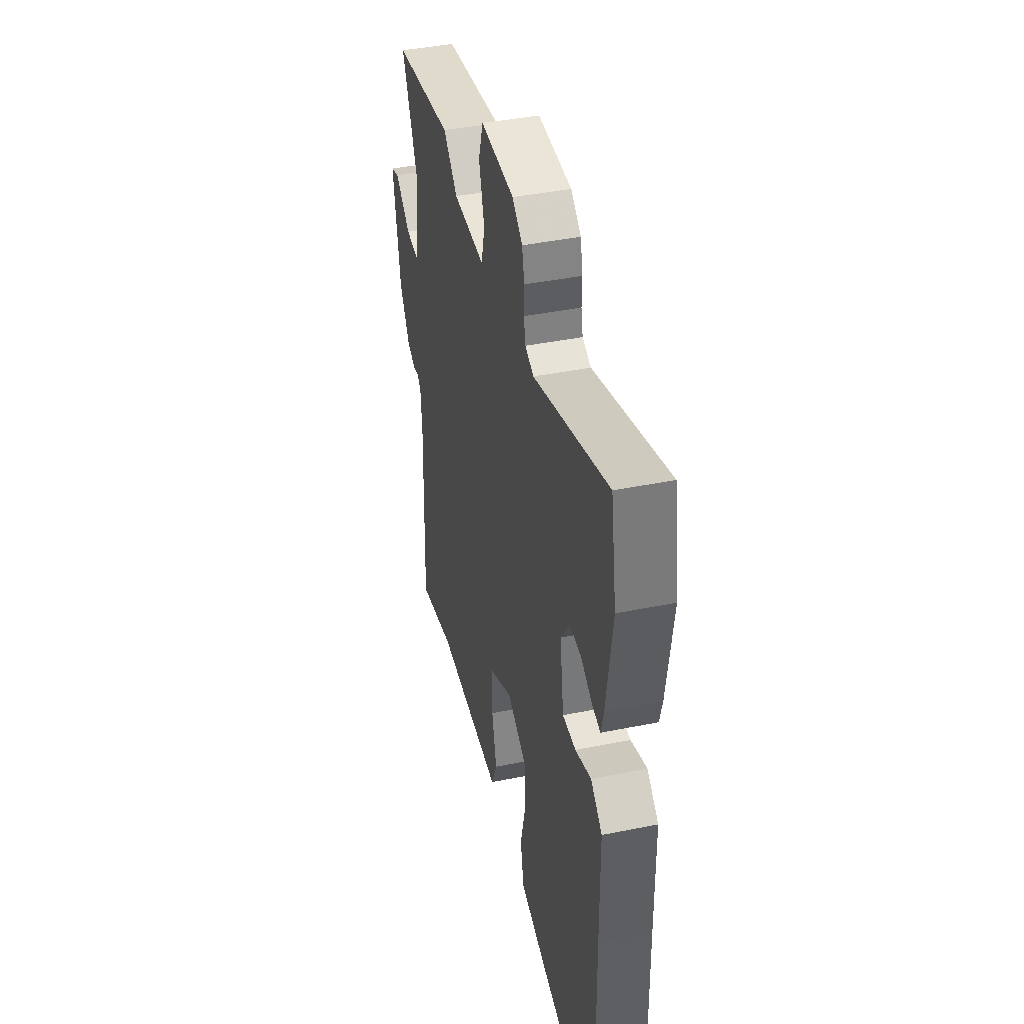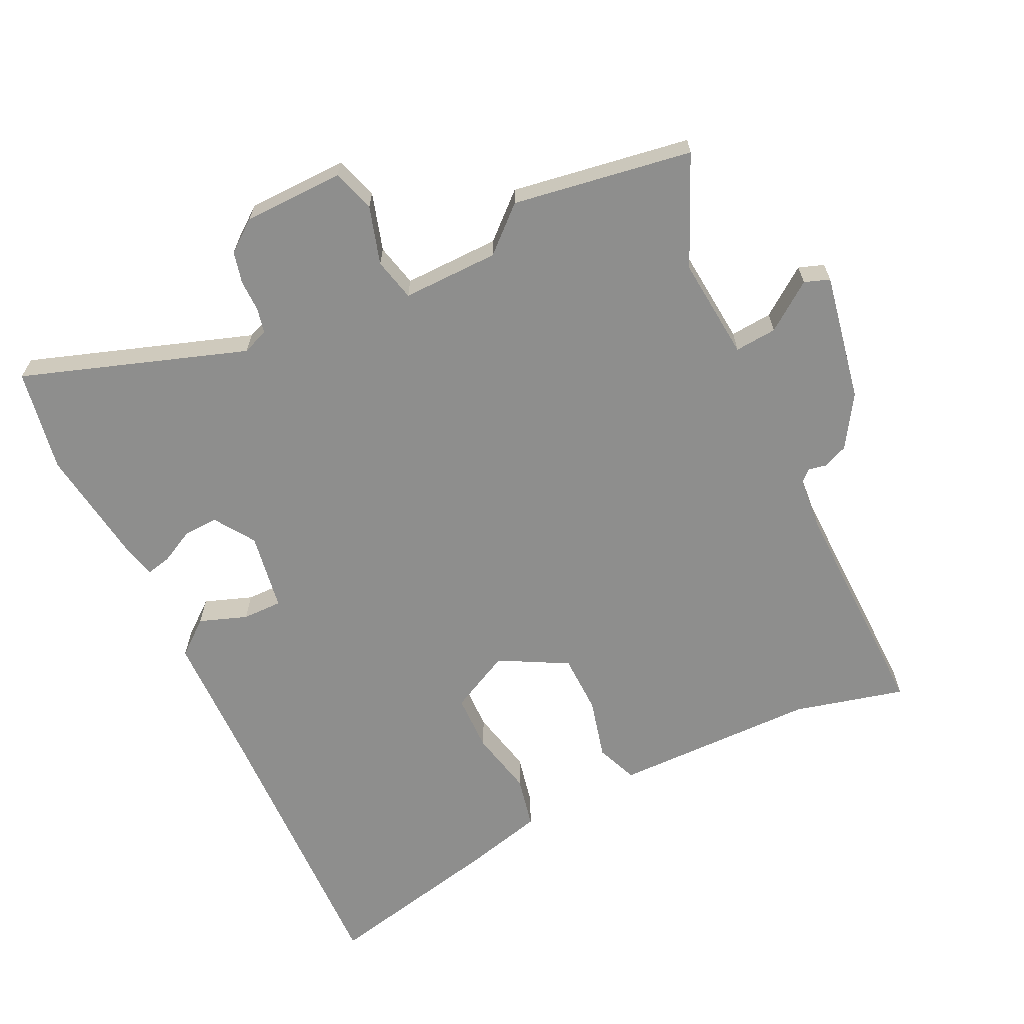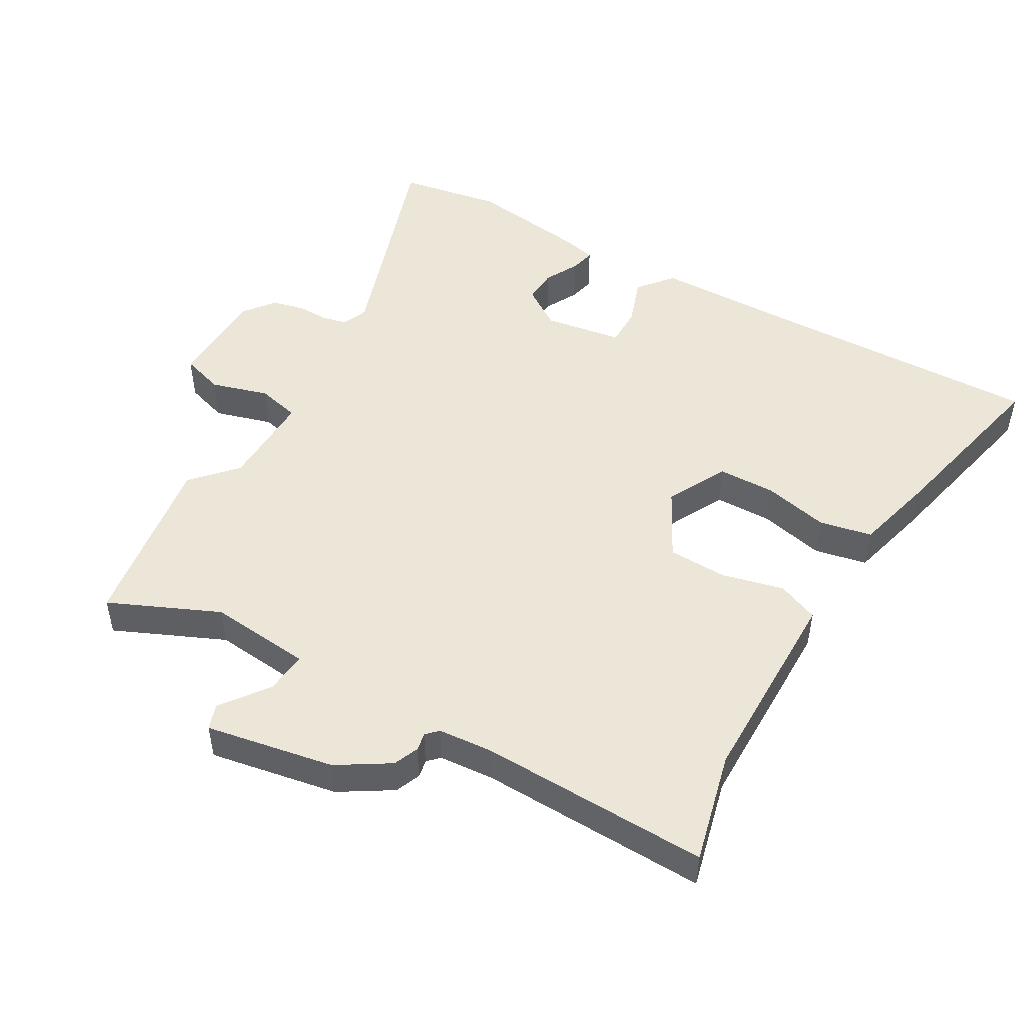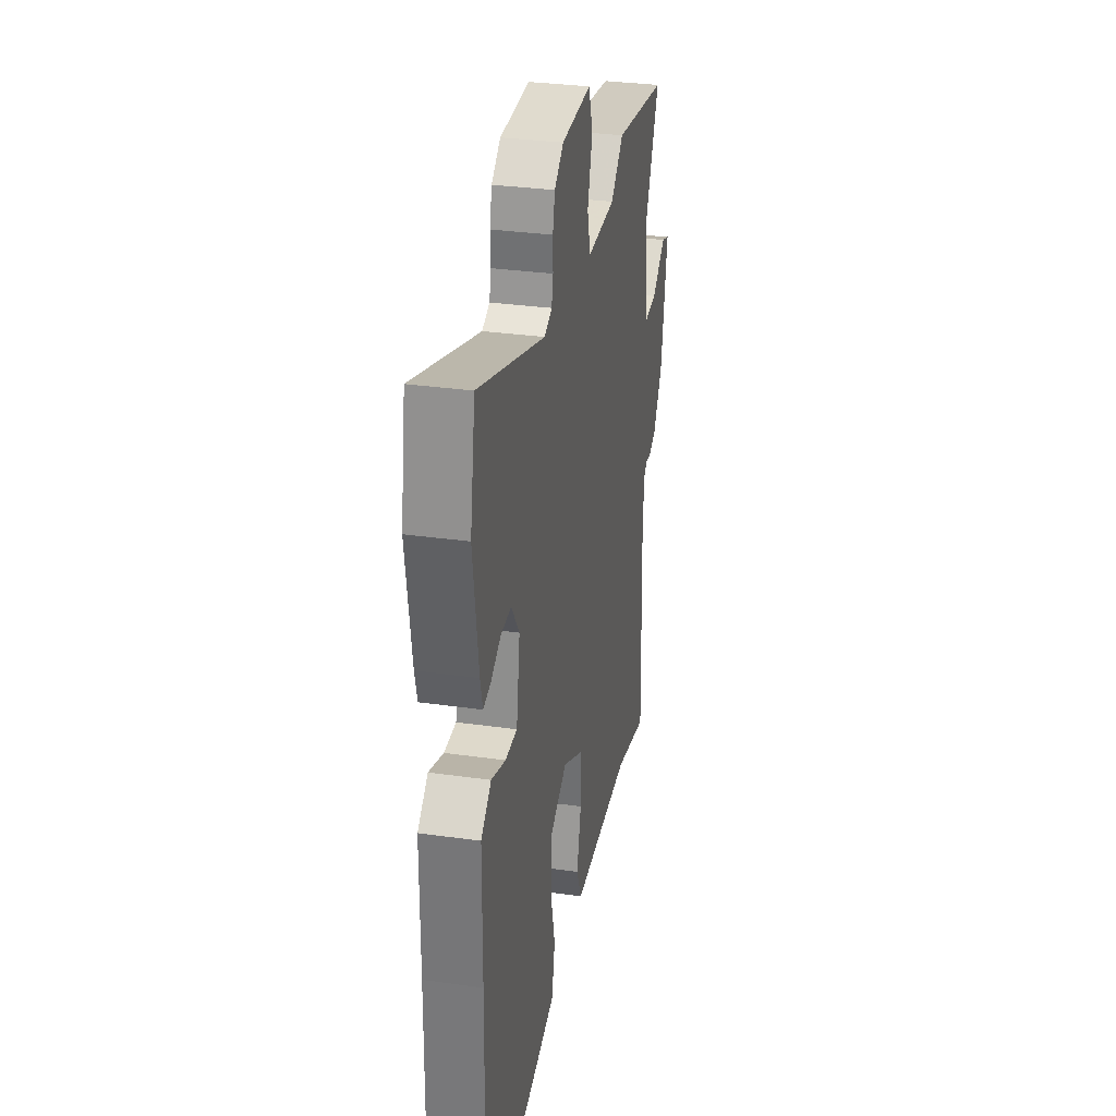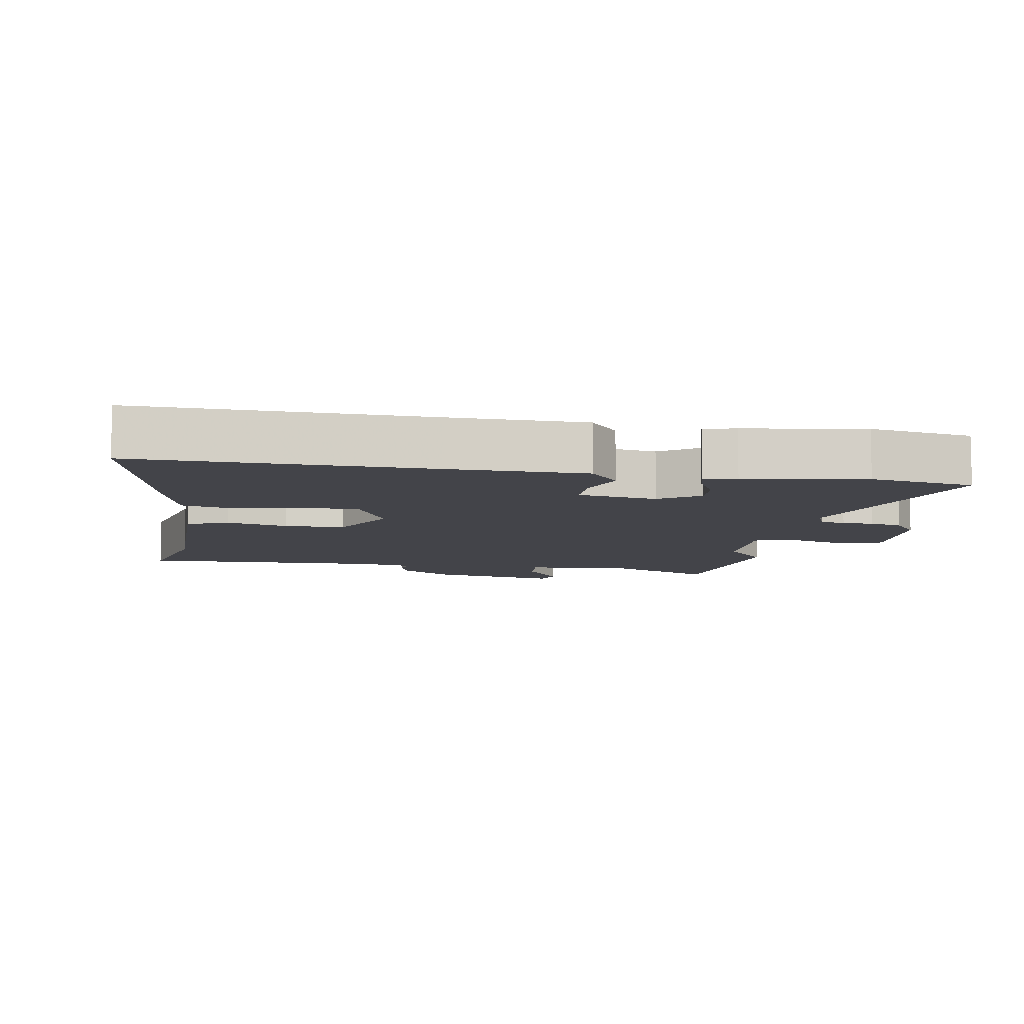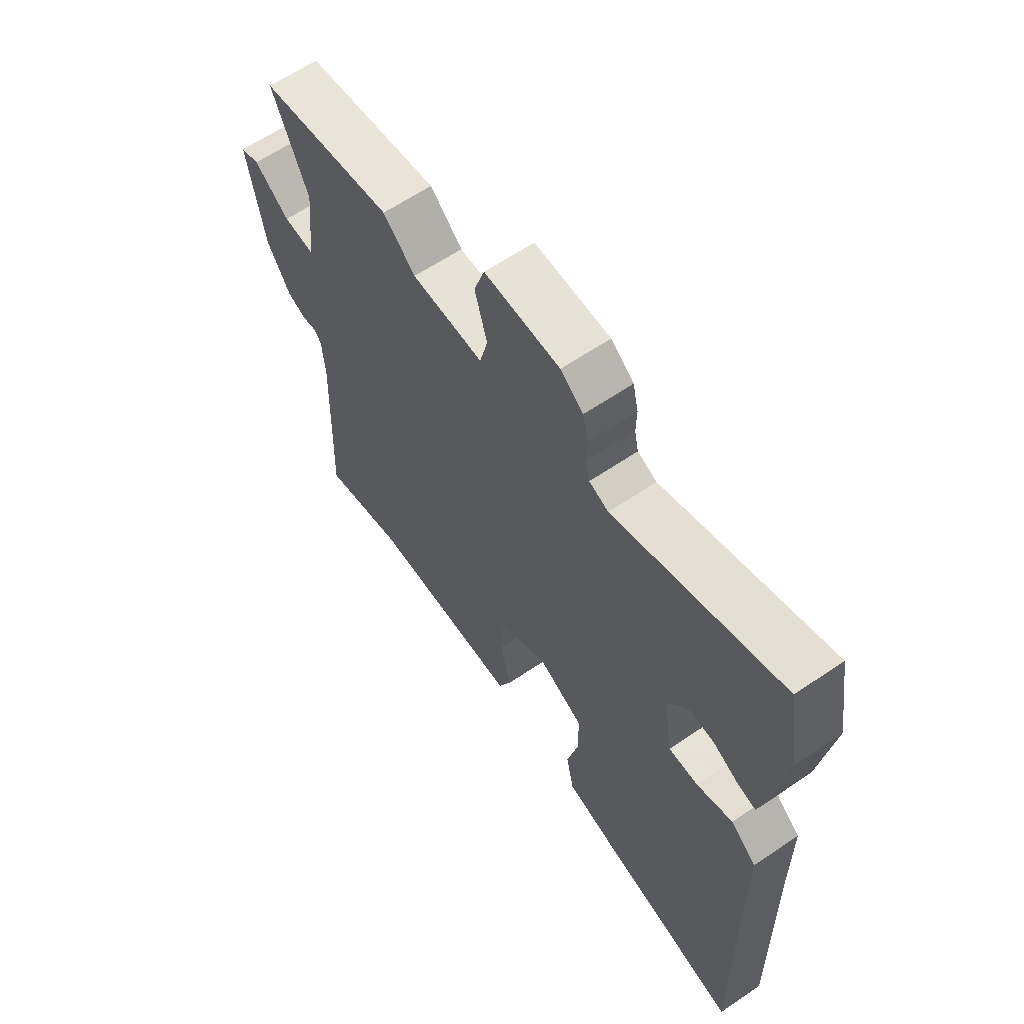
<metadata>
{"format":"obj","ext":"obj","renderer":"f3d","projection":"perspective","resolution":1024,"background":"white","views":[{"elev":41.9,"azim":-103.7,"up":"+Z"},{"elev":-64.9,"azim":25.0,"up":"+Y"},{"elev":48.9,"azim":119.6,"up":"+Y"},{"elev":31.7,"azim":-78.7,"up":"+Z"},{"elev":-8.5,"azim":-99.7,"up":"+Y"},{"elev":62.8,"azim":-124.5,"up":"+Z"}]}
</metadata>
<code>
v 0.331 0.07 0.525
v 0.601 0.07 0.485
v 0.529 0.07 0.32
v 0.545 0.07 0.166
v 0.608 0.07 0.172
v 0.679 0.07 0.225
v 0.717 0.07 0.212
v 0.683 0.07 0.019
v 0.635 0.07 -0.059
v 0.597 0.07 -0.075
v 0.57 0.07 -0.07
v 0.553 0.07 -0.087
v 0.547 0.07 -0.169
v 0.559 0.07 -0.514
v 0.392 0.07 -0.474
v 0.233 0.07 -0.474
v 0.085 0.07 -0.474
v 0.059 0.07 -0.412
v 0.081 0.07 -0.32
v 0.078 0.07 -0.23
v -0.025 0.07 -0.176
v -0.116 0.07 -0.223
v -0.117 0.07 -0.31
v -0.094 0.07 -0.408
v -0.11 0.07 -0.487
v -0.23 0.07 -0.519
v -0.502 0.07 -0.582
v -0.499 0.07 -0.437
v -0.493 0.07 -0.147
v -0.491 0.07 0.056
v -0.439 0.07 0.099
v -0.367 0.07 0.074
v -0.307 0.07 0.074
v -0.289 0.07 0.192
v -0.33 0.07 0.252
v -0.382 0.07 0.249
v -0.433 0.07 0.222
v -0.471 0.07 0.213
v -0.483 0.07 0.261
v -0.51 0.07 0.442
v -0.484 0.07 0.597
v -0.146 0.07 0.486
v -0.107 0.07 0.502
v -0.099 0.07 0.54
v -0.1 0.07 0.587
v -0.089 0.07 0.635
v -0.043 0.07 0.671
v 0.109 0.07 0.676
v 0.13 0.07 0.612
v 0.105 0.07 0.525
v 0.121 0.07 0.461
v 0.266 0.07 0.465
v 0.331 0 0.525
v 0.601 0 0.485
v 0.529 0 0.32
v 0.545 0 0.166
v 0.608 0 0.172
v 0.679 0 0.225
v 0.717 0 0.212
v 0.683 0 0.019
v 0.635 0 -0.059
v 0.597 0 -0.075
v 0.57 0 -0.07
v 0.553 0 -0.087
v 0.547 0 -0.169
v 0.559 0 -0.514
v 0.392 0 -0.474
v 0.233 0 -0.474
v 0.085 0 -0.474
v 0.059 0 -0.412
v 0.081 0 -0.32
v 0.078 0 -0.23
v -0.025 0 -0.176
v -0.116 0 -0.223
v -0.117 0 -0.31
v -0.094 0 -0.408
v -0.11 0 -0.487
v -0.23 0 -0.519
v -0.502 0 -0.582
v -0.499 0 -0.437
v -0.493 0 -0.147
v -0.491 0 0.056
v -0.439 0 0.099
v -0.367 0 0.074
v -0.307 0 0.074
v -0.289 0 0.192
v -0.33 0 0.252
v -0.382 0 0.249
v -0.433 0 0.222
v -0.471 0 0.213
v -0.483 0 0.261
v -0.51 0 0.442
v -0.484 0 0.597
v -0.146 0 0.486
v -0.107 0 0.502
v -0.099 0 0.54
v -0.1 0 0.587
v -0.089 0 0.635
v -0.043 0 0.671
v 0.109 0 0.676
v 0.13 0 0.612
v 0.105 0 0.525
v 0.121 0 0.461
v 0.266 0 0.465
f 47 48 49 50
f 47 50 51
f 44 45 46 47
f 43 44 47 51
f 42 43 51
f 39 40 41 42
f 39 42 51
f 36 37 38 39
f 35 36 39 51
f 34 35 51 52
f 29 30 31 32
f 28 29 32 33
f 27 28 33
f 26 27 33
f 23 24 25 26
f 22 23 26 33
f 21 22 33 34
f 16 17 18 19
f 15 16 19 20
f 13 14 15 20
f 12 13 20 21
f 8 9 10 11
f 6 7 8 11
f 5 6 11 12
f 4 5 12 21
f 52 1 2 3
f 21 34 52
f 3 4 21 52
f 102 101 100 99
f 103 102 99
f 99 98 97 96
f 103 99 96 95
f 103 95 94
f 94 93 92 91
f 103 94 91
f 91 90 89 88
f 103 91 88 87
f 104 103 87 86
f 84 83 82 81
f 85 84 81 80
f 85 80 79
f 85 79 78
f 78 77 76 75
f 85 78 75 74
f 86 85 74 73
f 71 70 69 68
f 72 71 68 67
f 72 67 66 65
f 73 72 65 64
f 63 62 61 60
f 63 60 59 58
f 64 63 58 57
f 73 64 57 56
f 55 54 53 104
f 104 86 73
f 104 73 56 55
f 1 53 54 2
f 2 54 55 3
f 3 55 56 4
f 4 56 57 5
f 5 57 58 6
f 6 58 59 7
f 7 59 60 8
f 8 60 61 9
f 9 61 62 10
f 10 62 63 11
f 11 63 64 12
f 12 64 65 13
f 13 65 66 14
f 14 66 67 15
f 15 67 68 16
f 16 68 69 17
f 17 69 70 18
f 18 70 71 19
f 19 71 72 20
f 20 72 73 21
f 21 73 74 22
f 22 74 75 23
f 23 75 76 24
f 24 76 77 25
f 25 77 78 26
f 26 78 79 27
f 27 79 80 28
f 28 80 81 29
f 29 81 82 30
f 30 82 83 31
f 31 83 84 32
f 32 84 85 33
f 33 85 86 34
f 34 86 87 35
f 35 87 88 36
f 36 88 89 37
f 37 89 90 38
f 38 90 91 39
f 39 91 92 40
f 40 92 93 41
f 41 93 94 42
f 42 94 95 43
f 43 95 96 44
f 44 96 97 45
f 45 97 98 46
f 46 98 99 47
f 47 99 100 48
f 48 100 101 49
f 49 101 102 50
f 50 102 103 51
f 51 103 104 52
f 52 104 53 1

</code>
